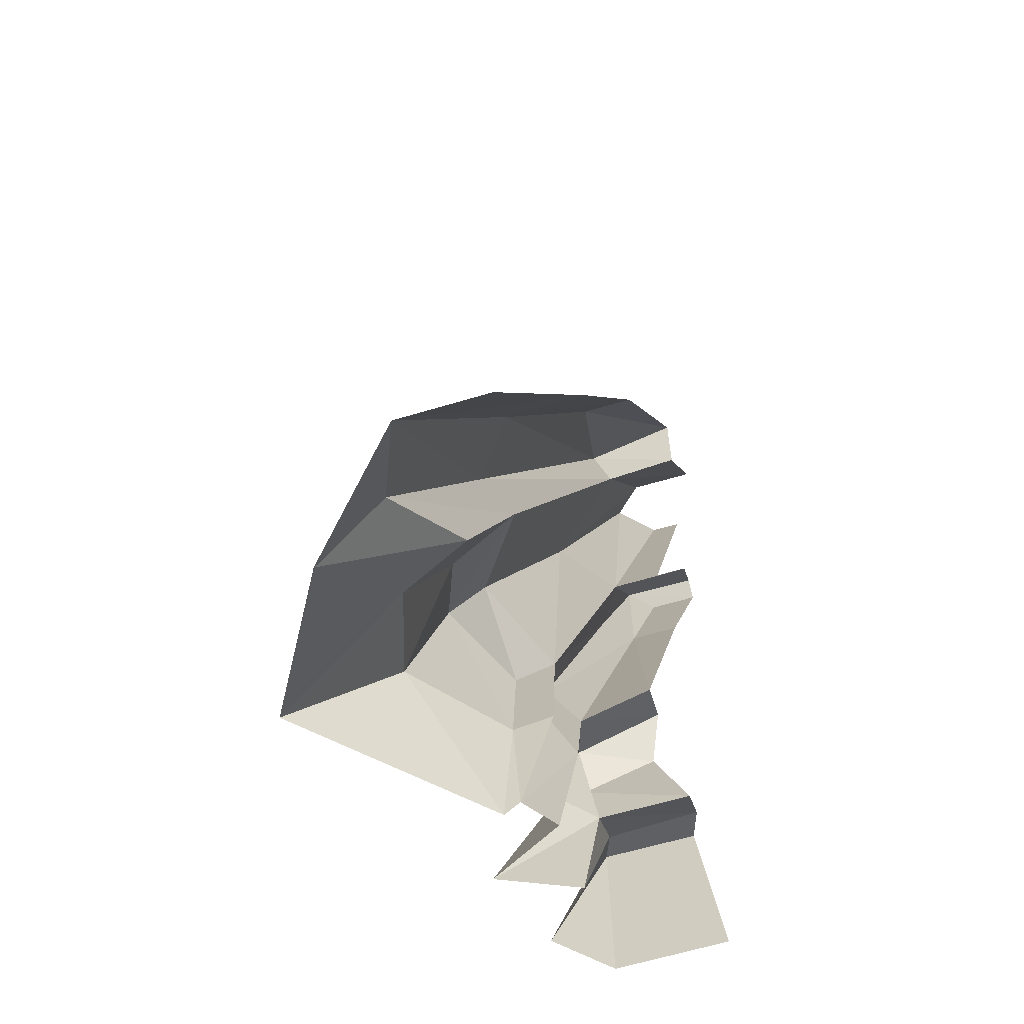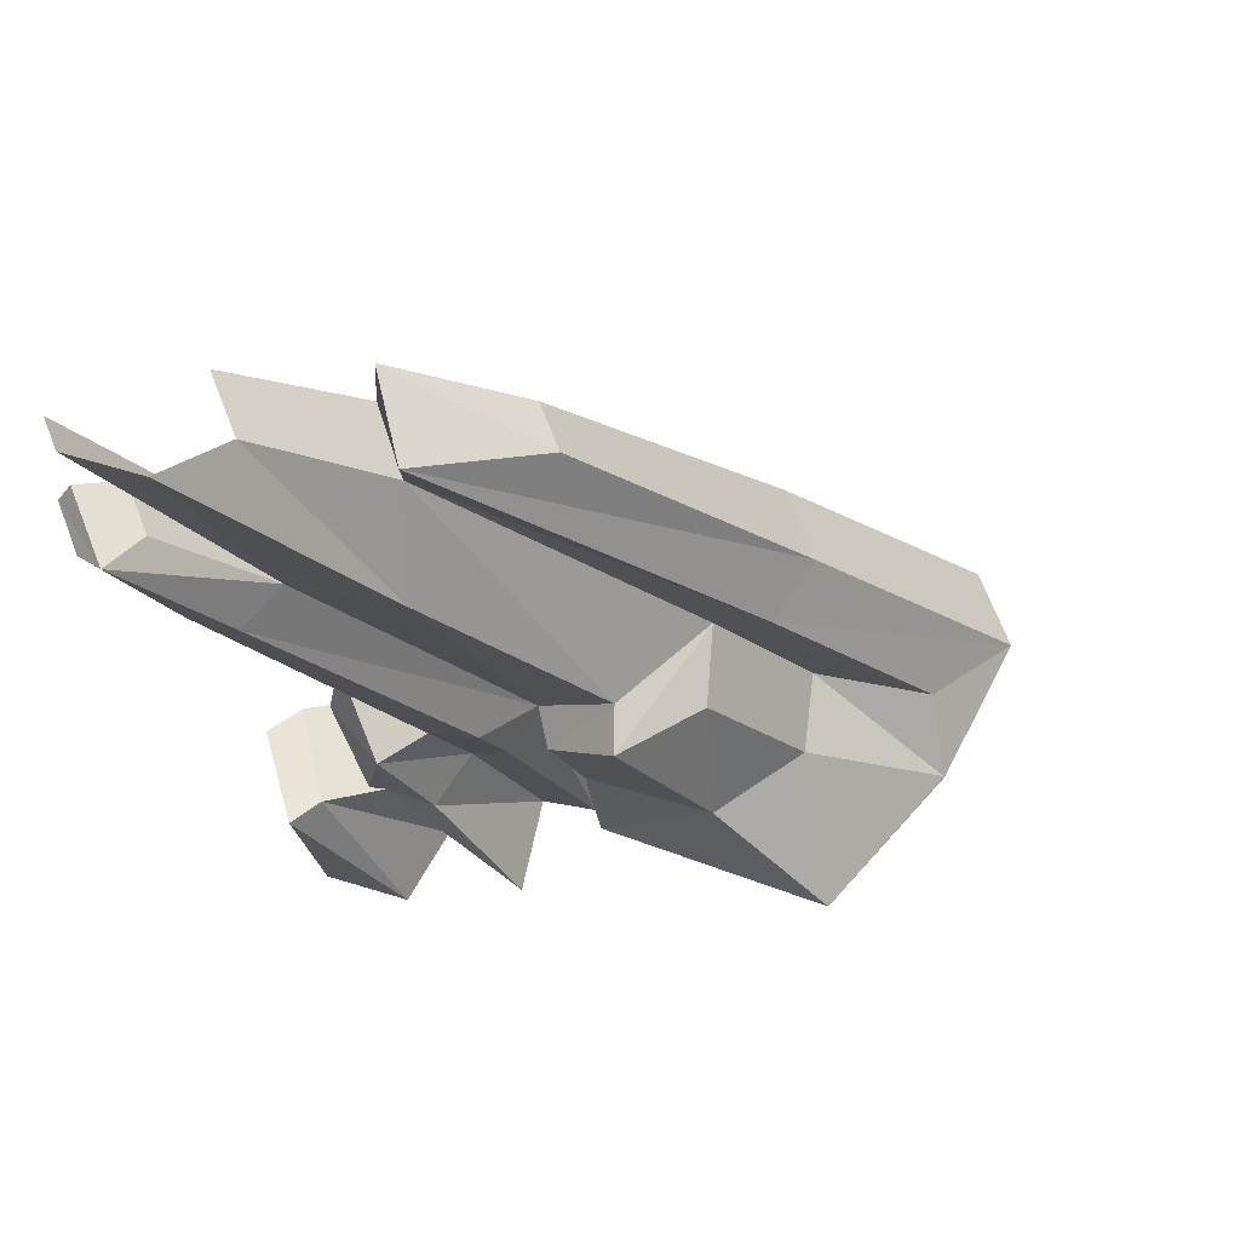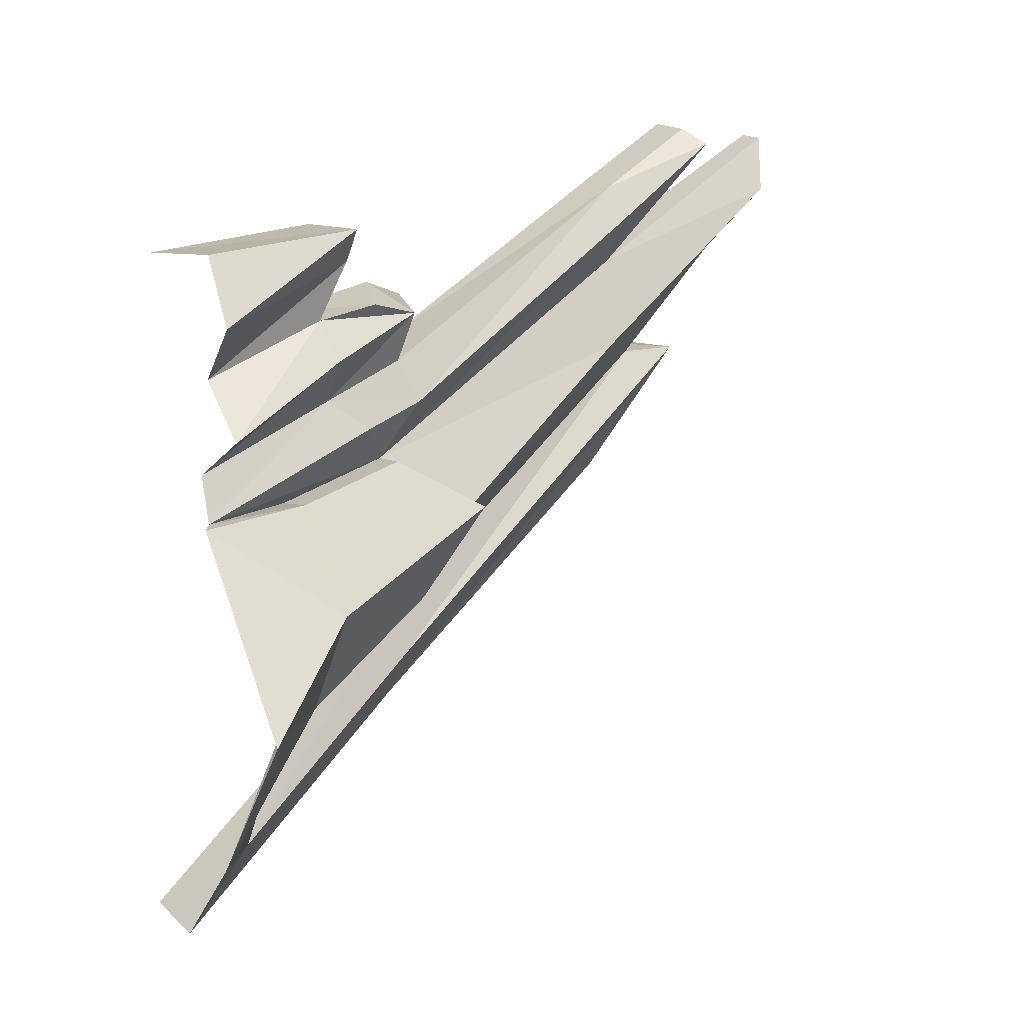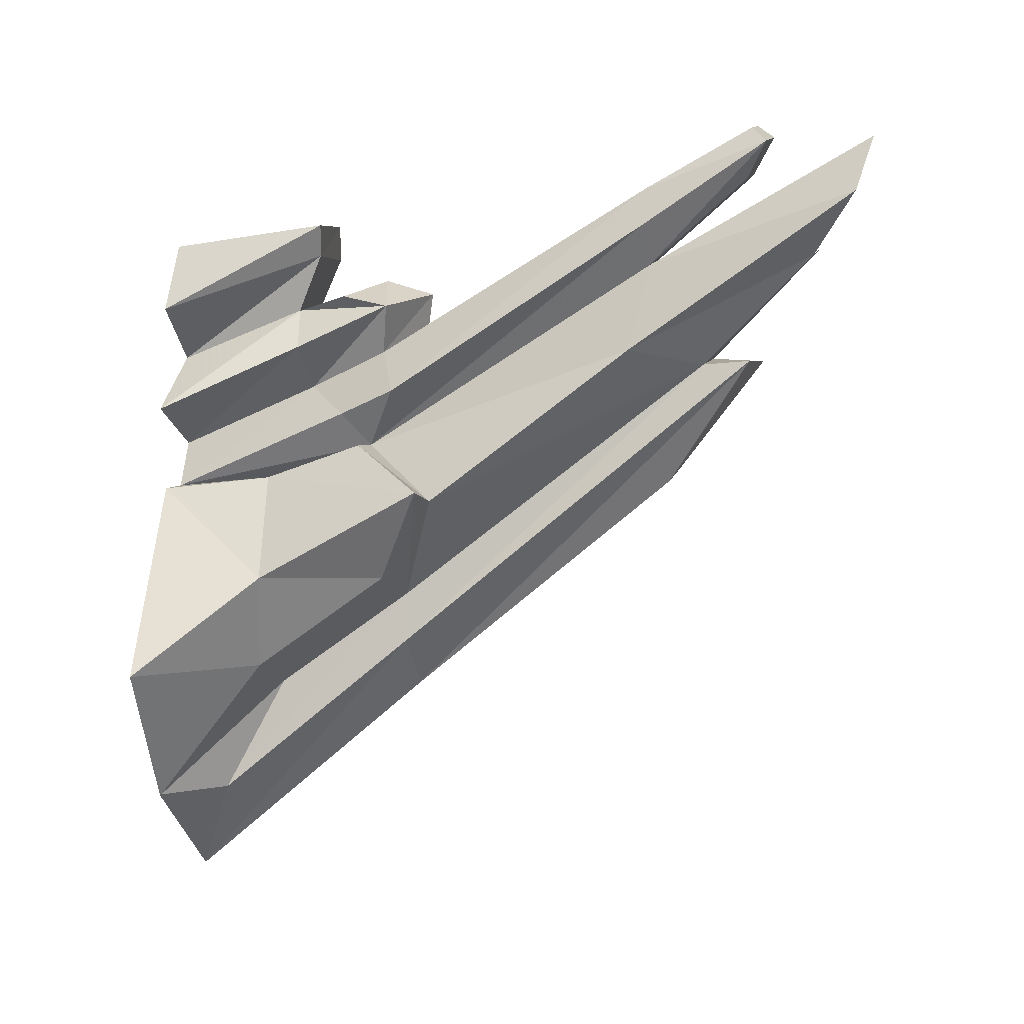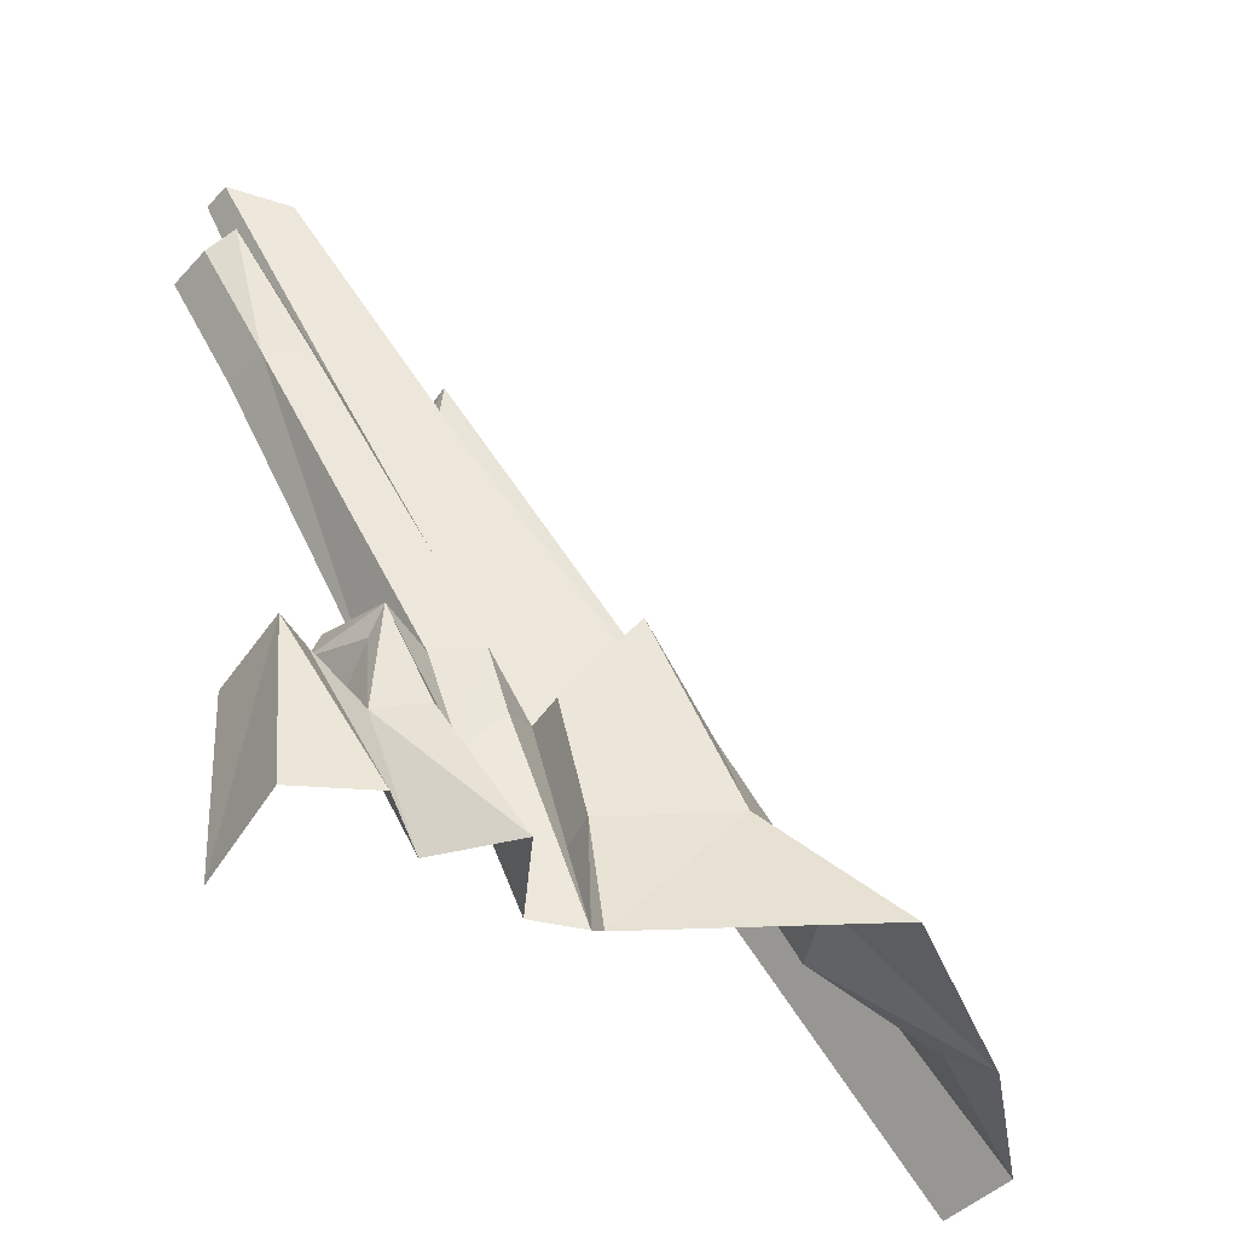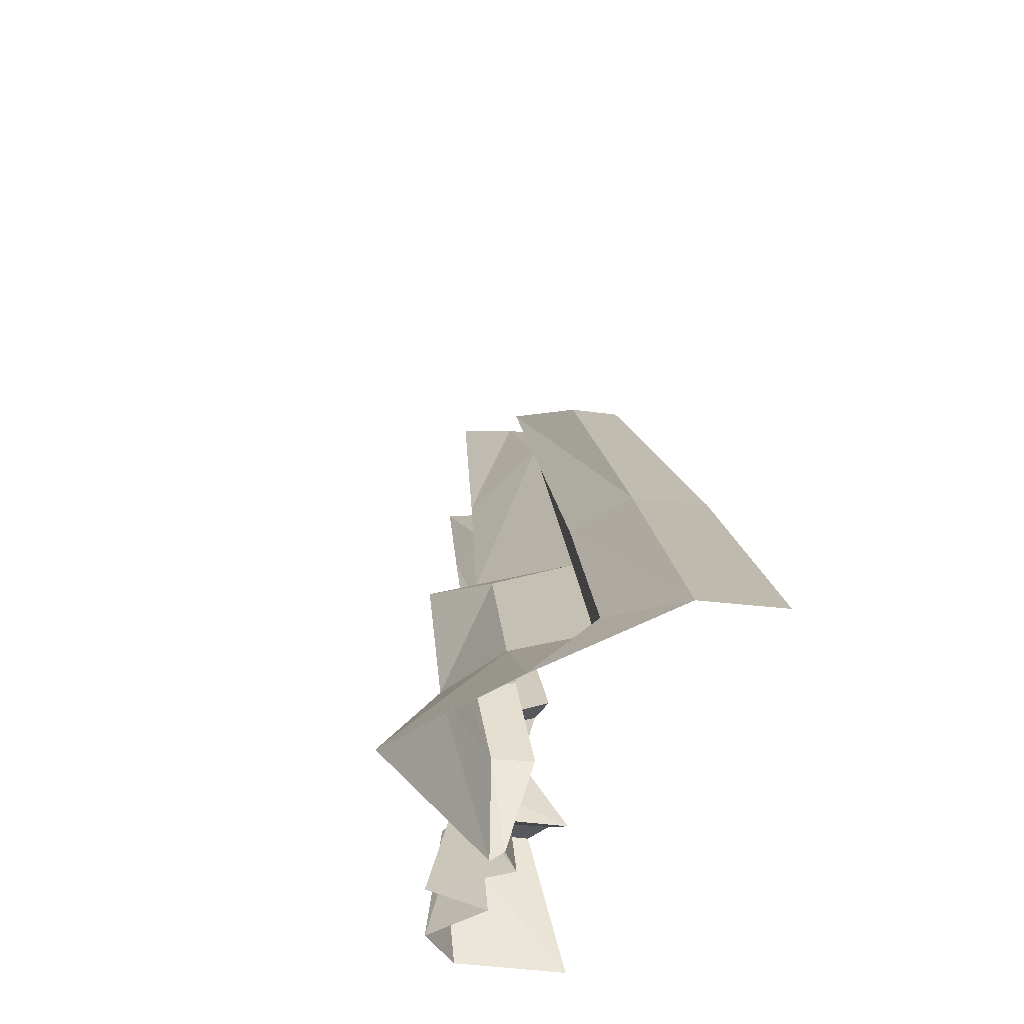
<metadata>
{"format":"obj","ext":"obj","renderer":"f3d","projection":"perspective","resolution":1024,"background":"white","views":[{"elev":-49.1,"azim":-158.1,"up":"+Y"},{"elev":61.8,"azim":75.6,"up":"+Y"},{"elev":9.7,"azim":53.4,"up":"+Z"},{"elev":4.9,"azim":98.1,"up":"+Z"},{"elev":-49.7,"azim":57.8,"up":"+Y"},{"elev":-35.5,"azim":169.5,"up":"+Y"}]}
</metadata>
<code>
g polySurface566
v -171.4 -584.1 471.2
v 29.54 -327.3 508
v 11.19 -580.7 474.2
v -118.3 -326.5 512
v 75.1 -587 366.6
v 26.75 -605 58.37
v 124.9 -415.4 -83.7
v 233.3 -606 -238
v 21.25 -424.8 78.94
v 123.5 -149.9 62.74
v 38.97 -262.5 136.1
v 53.47 -137.6 43.55
v -26.28 -254 133.7
v -44.94 -424.9 73.49
v 2.914 -586.3 62.05
v 71.94 -607.4 -469.9
v 71.94 -609.3 -471.9
v 233.3 -606 -238
v 56.37 -433.8 -242.3
v 124.9 -415.4 -83.7
v -105.6 -581.9 -632.9
v -23.85 -515.6 -472.7
v 51.03 -220.7 -89.29
v 123.5 -149.9 62.74
v -64.42 -199 -128.7
v 53.47 -137.6 43.55
v -58.87 -420.6 -287.9
v -118.2 -184.3 -293.5
v -190.1 264.5 79.64
v -233.3 -172.7 -280.3
v -113.9 257.1 70.18
v -196.8 414.9 277
v -55.35 394.6 279.3
v -43.81 -197.5 -209.2
v -105.6 -581.9 -632.9
v -23.85 -515.6 -472.7
v -233.3 -570.7 -619.2
v -118.1 -169.9 323.1
v -19.96 220.5 568.2
v -9.643 -227.2 293.8
v -95.88 227.8 577.6
v -31.76 396 668
v -107.7 403.3 677.4
v 7.139 420.5 642.4
v 13.81 218.2 506.7
v 23.65 -208.5 228.5
v -24.39 -353.5 234
v 12.72 -296.7 188.9
v 2.914 -586.3 62.05
v -27.86 -580.1 134.5
v -107.4 431.5 657.8
v -26.28 -254 133.7
v 20.7 194.3 298
v 53.47 -137.6 43.55
v -31.34 226.6 440.7
v -8.25 567.9 561.5
v -47.69 596.9 653.3
v -107.3 233.9 450.1
v -94.23 601.4 659.1
v 53.47 -137.6 43.55
v -86.95 315.3 272.4
v -64.42 -199 -128.7
v 20.7 194.3 298
v -76.65 500.4 458.3
v -172.4 509.7 470.1
v -8.25 567.9 561.5
v -86.95 315.3 272.4
v -172.4 509.7 470.1
v -199 327.7 281.1
v -64.42 -199 -128.7
v -23.85 -515.6 -472.7
v -58.87 -420.6 -287.9
v -43.81 -197.5 -209.2
v -86.95 315.3 272.4
v -55.35 394.6 279.3
v -199 327.7 281.1
v -196.8 414.9 277
v -26.28 -254 133.7
v 13.81 218.2 506.7
v -31.34 226.6 440.7
v 23.65 -208.5 228.5
v 12.72 -296.7 188.9
v 7.139 420.5 642.4
v -42.75 388.9 585
v -107.4 431.5 657.8
v -118.7 396.2 594.4
v -107.3 233.9 450.1
v 2.914 -586.3 62.05
v -44.94 -424.9 73.49
v -27.86 -580.1 134.5
v 36.16 -366.9 302.8
v -24.39 -353.5 234
v 100.5 -589.8 198.6
v 23.65 -216.3 372.2
v -9.643 -227.2 293.8
v -108.2 -159.1 393.7
v -118.1 -169.9 323.1
v -87.93 -235.3 416.8
v 20.9 -289.5 388.4
v -157.6 -372.7 368.8
v -9.776 -373.5 364.7
v -9.776 -373.5 364.7
v 23.65 -216.3 372.2
v 36.16 -366.9 302.8
v 20.9 -289.5 388.4
v 100.5 -589.8 198.6
v -10.39 -575.5 283.2
v -10.39 -575.5 283.2
v 5.762 -332.7 457.3
v -9.776 -373.5 364.7
v 75.1 -587 366.6
v 29.54 -327.3 508
v -118.3 -326.5 512
v -142.8 -331.3 454.6
v -9.776 -373.5 364.7
v -142.8 -331.3 454.6
v -157.6 -372.7 368.8
v 5.762 -332.7 457.3
g polySurface566_0
f 3 2 1
f 2 4 1
f 2 3 5
f 8 7 6
f 7 9 6
f 7 10 9
f 10 11 9
f 11 10 12
f 13 11 12
f 9 11 13
f 14 9 13
f 14 15 9
f 15 6 9
f 18 17 16
f 16 19 18
f 19 20 18
f 16 17 21
f 22 16 21
f 19 23 20
f 23 24 20
f 24 23 25
f 25 23 19
f 26 24 25
f 27 25 19
f 22 27 16
f 27 19 16
f 30 29 28
f 29 31 28
f 31 29 32
f 33 31 32
f 28 31 33
f 34 28 33
f 35 28 34
f 28 35 30
f 36 35 34
f 35 37 30
f 40 39 38
f 39 41 38
f 39 42 41
f 42 43 41
f 44 42 39
f 43 42 44
f 45 44 39
f 45 39 46
f 39 40 46
f 46 40 47
f 48 46 47
f 48 47 49
f 47 50 49
f 51 43 44
f 54 53 52
f 53 55 52
f 53 56 55
f 56 57 55
f 55 57 58
f 57 59 58
f 62 61 60
f 61 63 60
f 61 64 63
f 65 64 61
f 64 66 63
f 69 68 67
f 72 71 70
f 71 73 70
f 70 73 74
f 73 75 74
f 74 75 76
f 75 77 76
f 80 79 78
f 79 81 78
f 82 78 81
f 79 80 83
f 80 84 83
f 85 83 84
f 86 85 84
f 86 84 80
f 87 86 80
f 78 82 88
f 89 78 88
f 92 91 90
f 91 93 90
f 91 92 94
f 92 95 94
f 96 94 95
f 97 96 95
f 96 98 94
f 98 99 94
f 99 98 100
f 101 99 100
f 104 103 102
f 103 105 102
f 104 102 106
f 102 107 106
f 110 109 108
f 109 111 108
f 109 112 111
f 113 112 109
f 114 113 109
f 117 116 115
f 116 118 115

</code>
